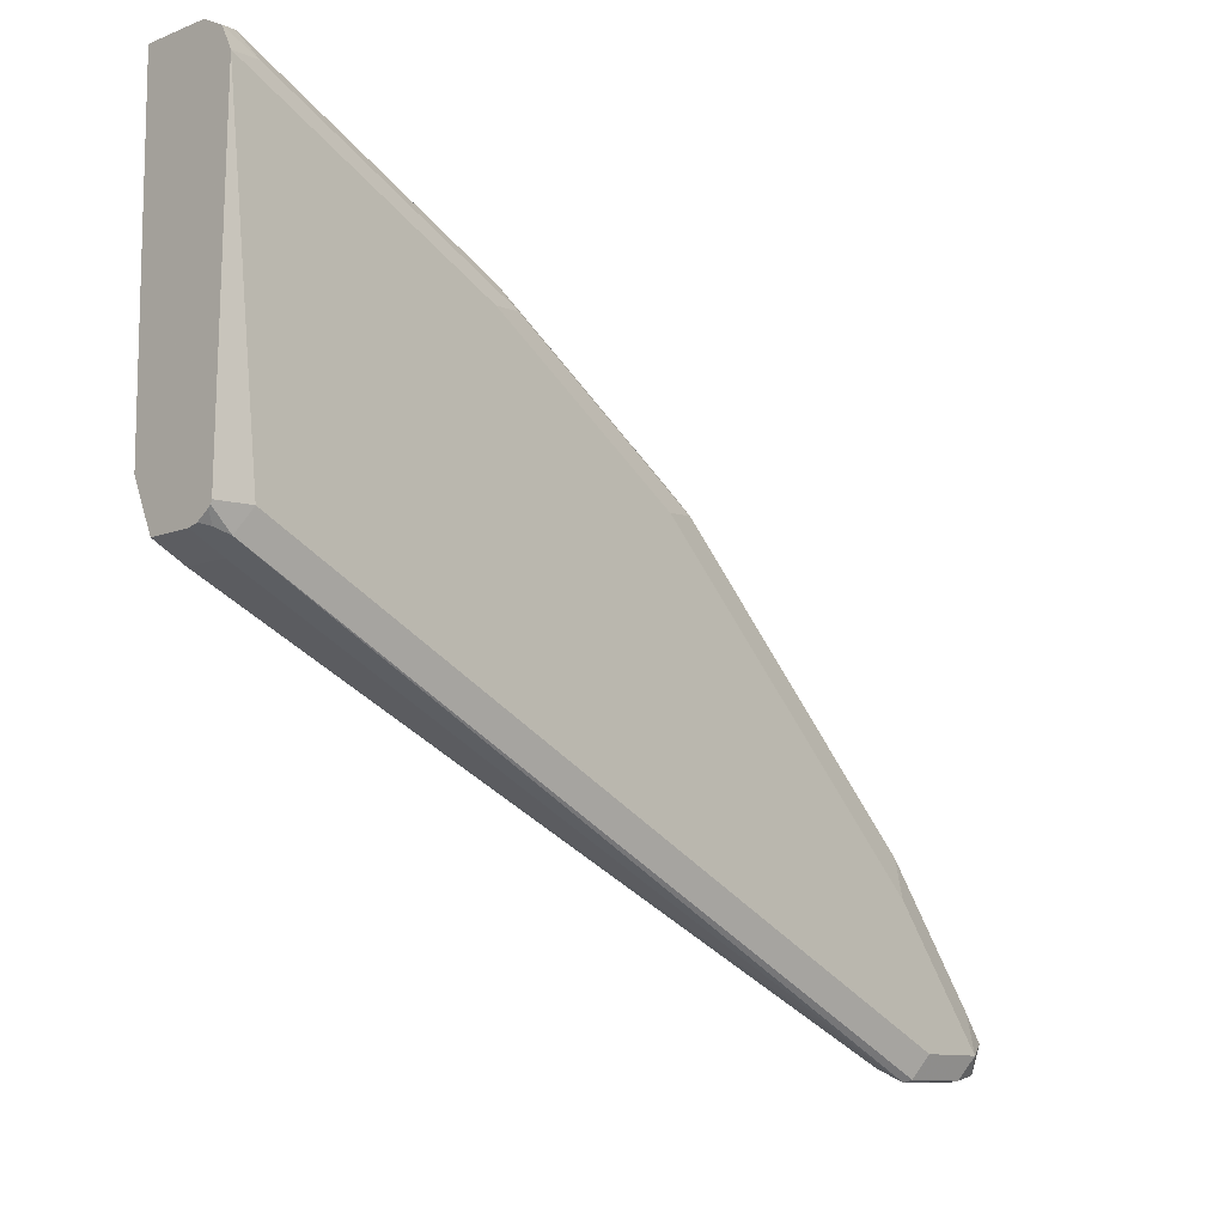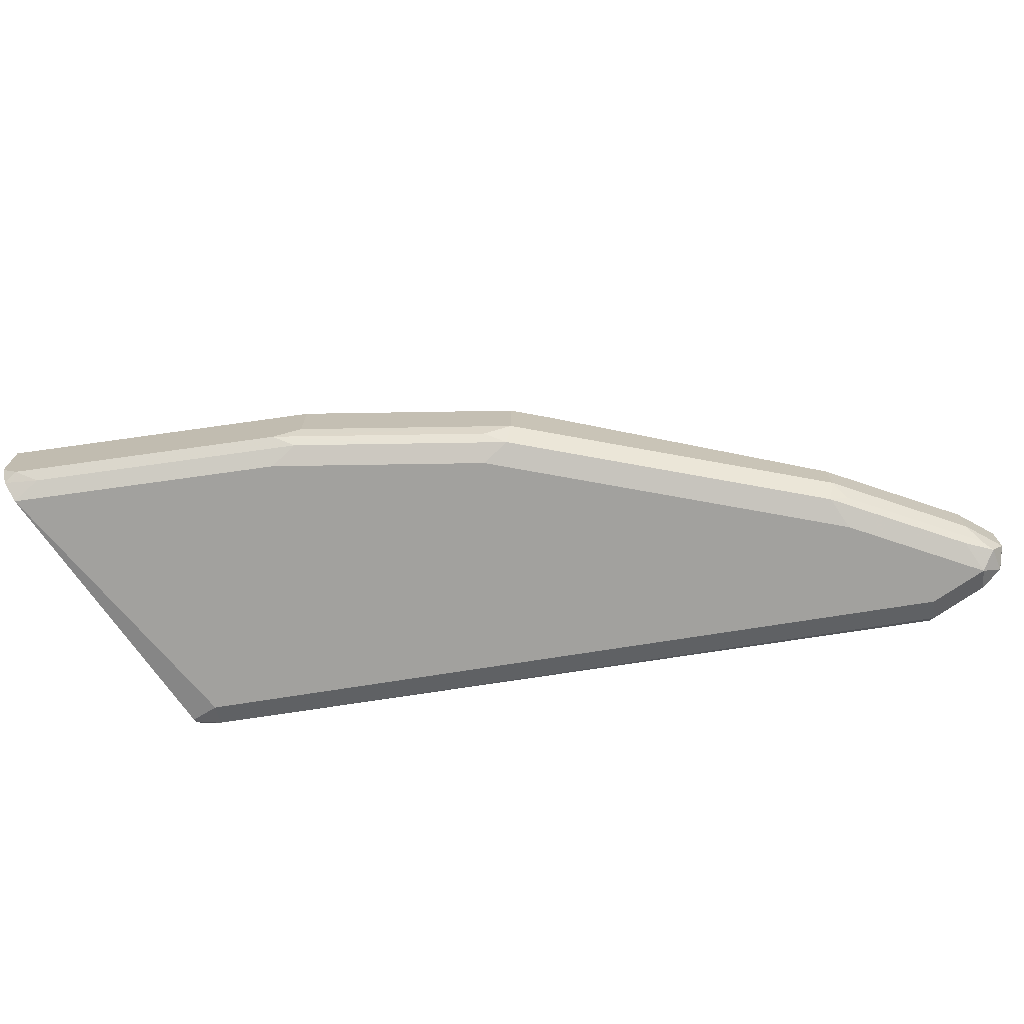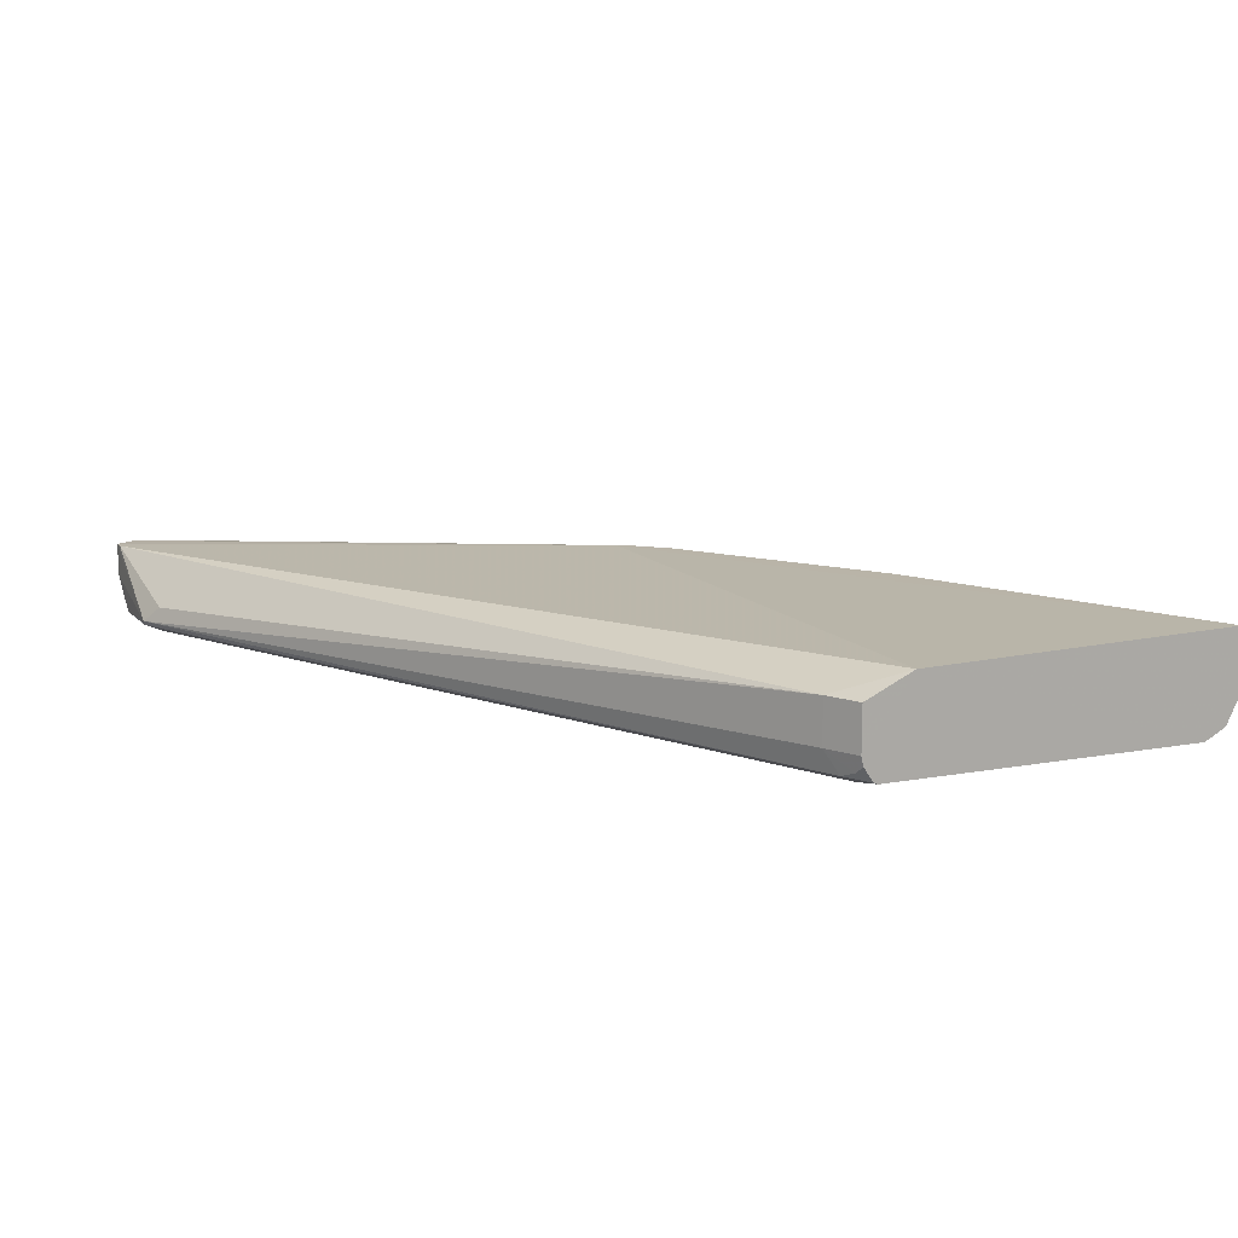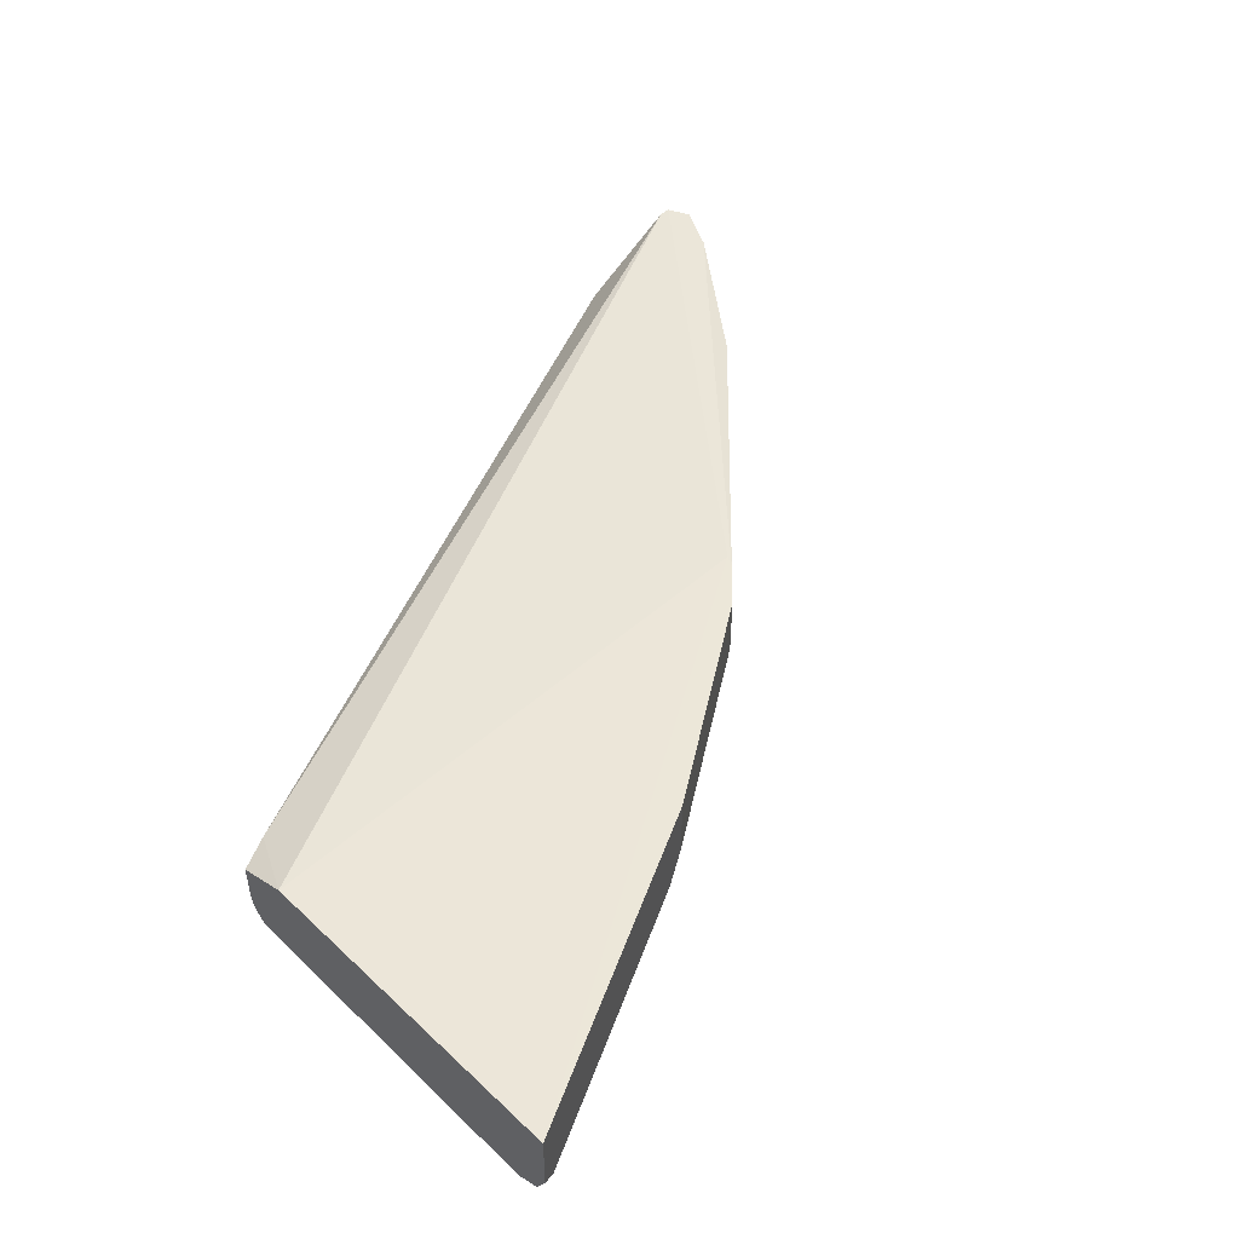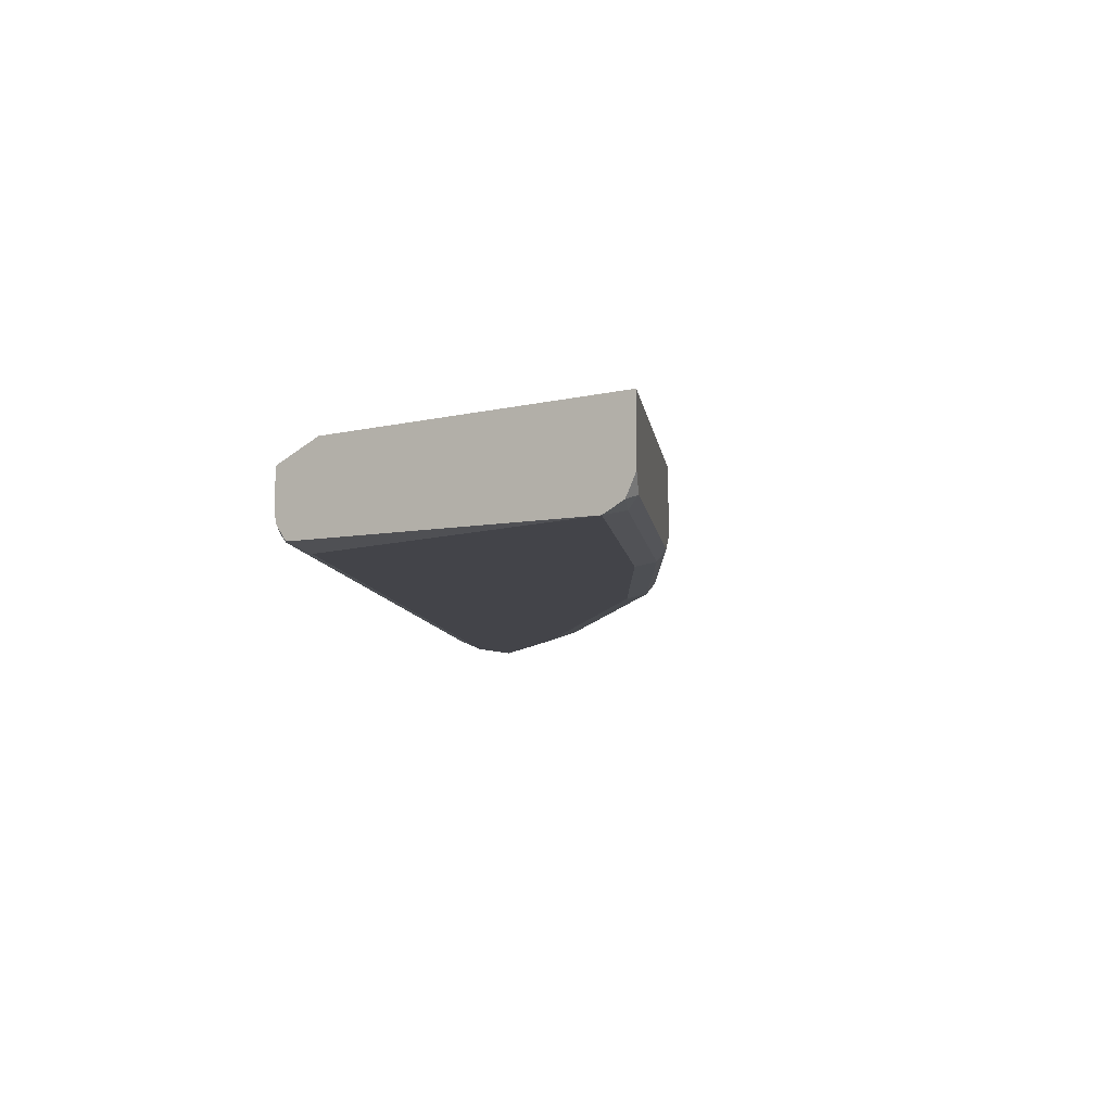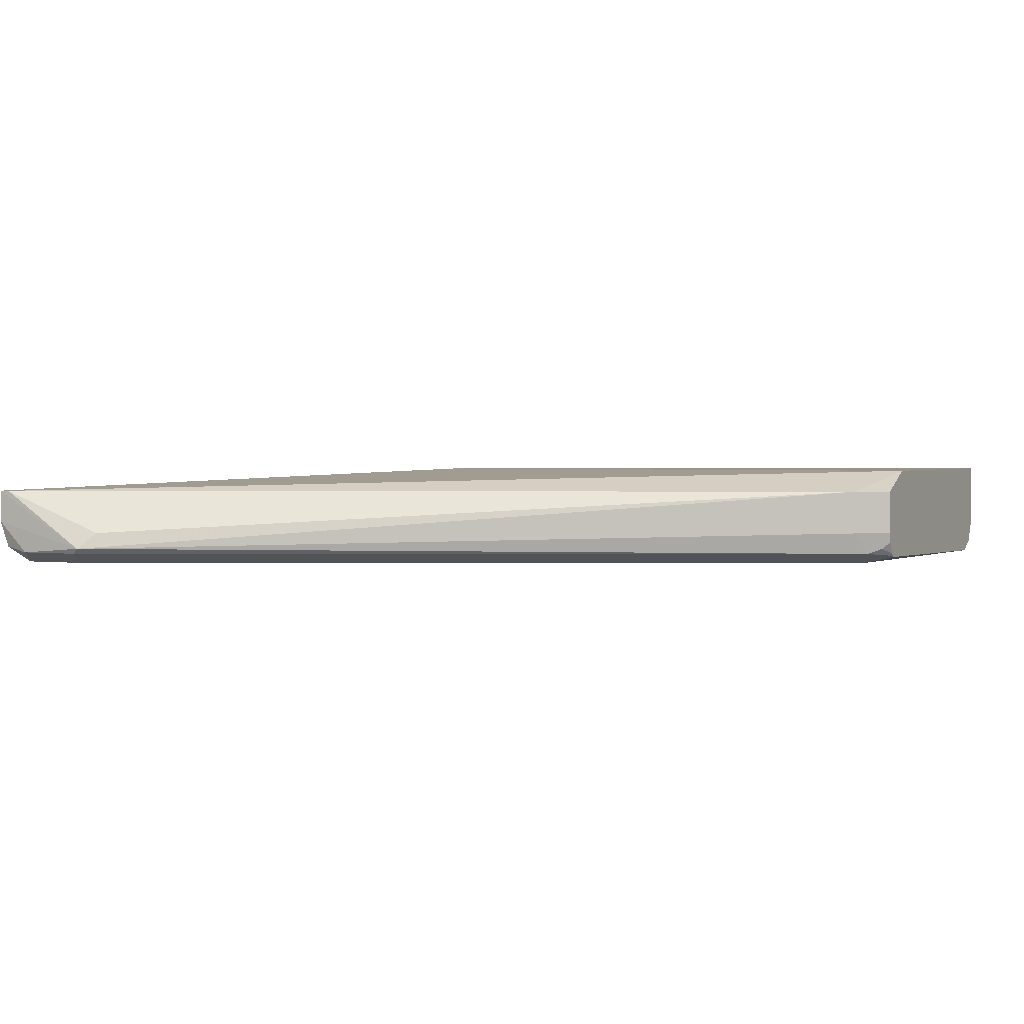
<metadata>
{"format":"obj","ext":"obj","renderer":"f3d","projection":"perspective","resolution":1024,"background":"white","views":[{"elev":-11.0,"azim":134.0,"up":"+Y"},{"elev":-72.0,"azim":-145.4,"up":"+Z"},{"elev":13.3,"azim":63.9,"up":"+Z"},{"elev":49.7,"azim":136.0,"up":"+Z"},{"elev":-8.4,"azim":123.8,"up":"+Z"},{"elev":1.7,"azim":25.9,"up":"+Z"}]}
</metadata>
<code>
v -0.2811 -0.2958 -0.4735
v -0.6705 -0.4832 -0.4832
v -0.2959 -0.3254 -0.4832
v -0.6212 -0.4789 -0.5029
v -0.6286 -0.4844 -0.5103
v -0.6755 -0.4832 -0.4832
v -0.6755 -0.4832 -0.498
v -0.6607 -0.4832 -0.5128
v -0.673 -0.4807 -0.5103
v -0.6656 -0.4733 -0.5177
v -0.6755 -0.4684 -0.5128
v -0.6656 -0.4567 -0.514
v -0.673 -0.4622 -0.5103
v -0.6804 -0.4733 -0.5029
v -0.6804 -0.4733 -0.4832
v -0.6705 -0.4536 -0.4832
v -0.6705 -0.4536 -0.5029
v -0.6286 -0.4031 -0.5103
v -0.6212 -0.3975 -0.514
v -0.6262 -0.3944 -0.5029
v -0.6262 -0.3944 -0.4832
v -0.5226 -0.2909 -0.4731
v -0.5079 -0.2761 -0.4731
v -0.5251 -0.2958 -0.4731
v -0.2811 -0.1479 -0.4731
v -0.4191 -0.217 -0.4731
v -0.5079 -0.2761 -0.5029
v -0.4191 -0.217 -0.5029
v -0.4068 -0.2108 -0.5103
v -0.2884 -0.1516 -0.5103
v -0.2959 -0.1609 -0.514
v -0.4142 -0.22 -0.514
v -0.4585 -0.2496 -0.514
v -0.3994 -0.2219 -0.5177
v -0.2811 -0.1628 -0.5177
v -0.2811 -0.1528 -0.5128
v -0.2811 -0.1479 -0.503
v -0.2811 -0.3106 -0.5144
v -0.2959 -0.3106 -0.5177
v -0.2811 -0.3122 -0.5138
v -0.2909 -0.3205 -0.5128
v -0.2848 -0.318 -0.5103
v -0.2811 -0.3132 -0.5128
v -0.2811 -0.317 -0.5072
v -0.2811 -0.3181 -0.5029
v -0.2959 -0.3254 -0.5029
v -0.6311 -0.4832 -0.5128
v -0.636 -0.4733 -0.5177
v -0.6212 -0.4142 -0.5177
v -0.5769 -0.3532 -0.514
v -0.4881 -0.281 -0.5177
v -0.5029 -0.2792 -0.514
v -0.4955 -0.2699 -0.5103
v -0.2811 -0.3181 -0.4832
f 42 45 46
f 41 42 46
f 41 46 5
f 41 5 47
f 10 49 48
f 47 48 39
f 8 48 47
f 10 48 8
f 42 44 45
f 41 47 39
f 45 44 1
f 40 41 39
f 43 40 1
f 43 1 44
f 43 44 42
f 43 42 40
f 40 42 41
f 40 39 38
f 38 39 35
f 38 35 1
f 35 25 1
f 37 25 35
f 40 38 1
f 10 12 49
f 45 1 54
f 49 19 50
f 45 54 46
f 37 30 25
f 54 1 3
f 54 3 46
f 5 46 3
f 8 47 5
f 21 23 27
f 21 27 20
f 19 20 27
f 50 19 27
f 52 51 50
f 52 50 27
f 53 52 27
f 53 27 29
f 53 29 52
f 33 52 29
f 33 34 52
f 52 34 51
f 49 39 48
f 49 35 39
f 49 34 35
f 49 51 34
f 49 50 51
f 12 19 49
f 36 31 30
f 36 30 37
f 4 3 2
f 18 20 19
f 18 19 12
f 13 18 12
f 13 17 18
f 13 14 17
f 17 14 16
f 14 15 16
f 14 6 15
f 7 6 14
f 11 9 14
f 11 14 13
f 11 13 12
f 11 12 10
f 11 10 9
f 9 10 8
f 9 8 7
f 7 8 5
f 7 5 6
f 5 2 6
f 4 2 5
f 4 5 3
f 36 37 35
f 2 3 1
f 17 20 18
f 17 16 20
f 9 7 14
f 22 21 16
f 36 35 31
f 16 21 20
f 32 31 34
f 32 34 33
f 32 33 29
f 32 29 31
f 31 29 30
f 30 29 25
f 26 25 29
f 28 26 29
f 28 29 27
f 28 27 26
f 31 35 34
f 26 23 25
f 26 27 23
f 22 24 23
f 22 16 24
f 16 15 24
f 6 24 15
f 22 23 21
f 2 1 24
f 24 1 25
f 24 25 23
f 6 2 24

</code>
